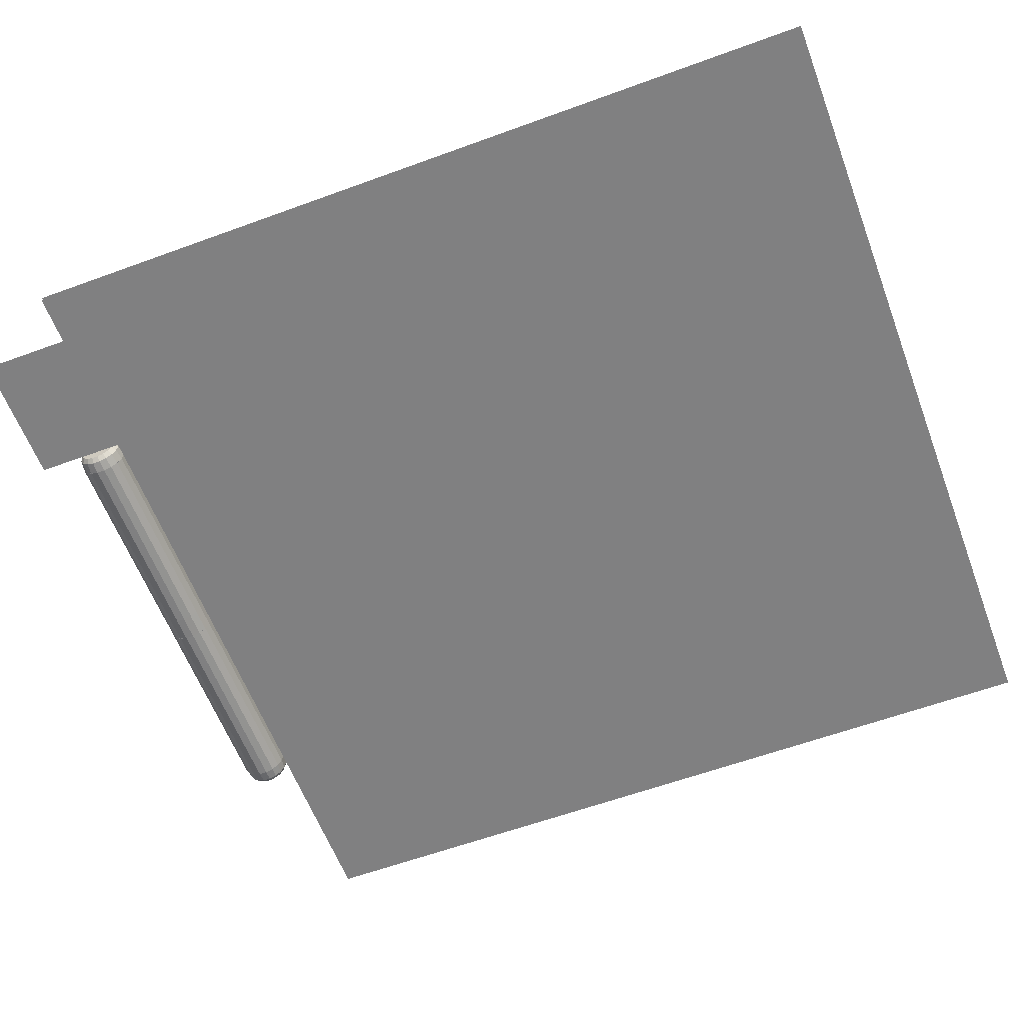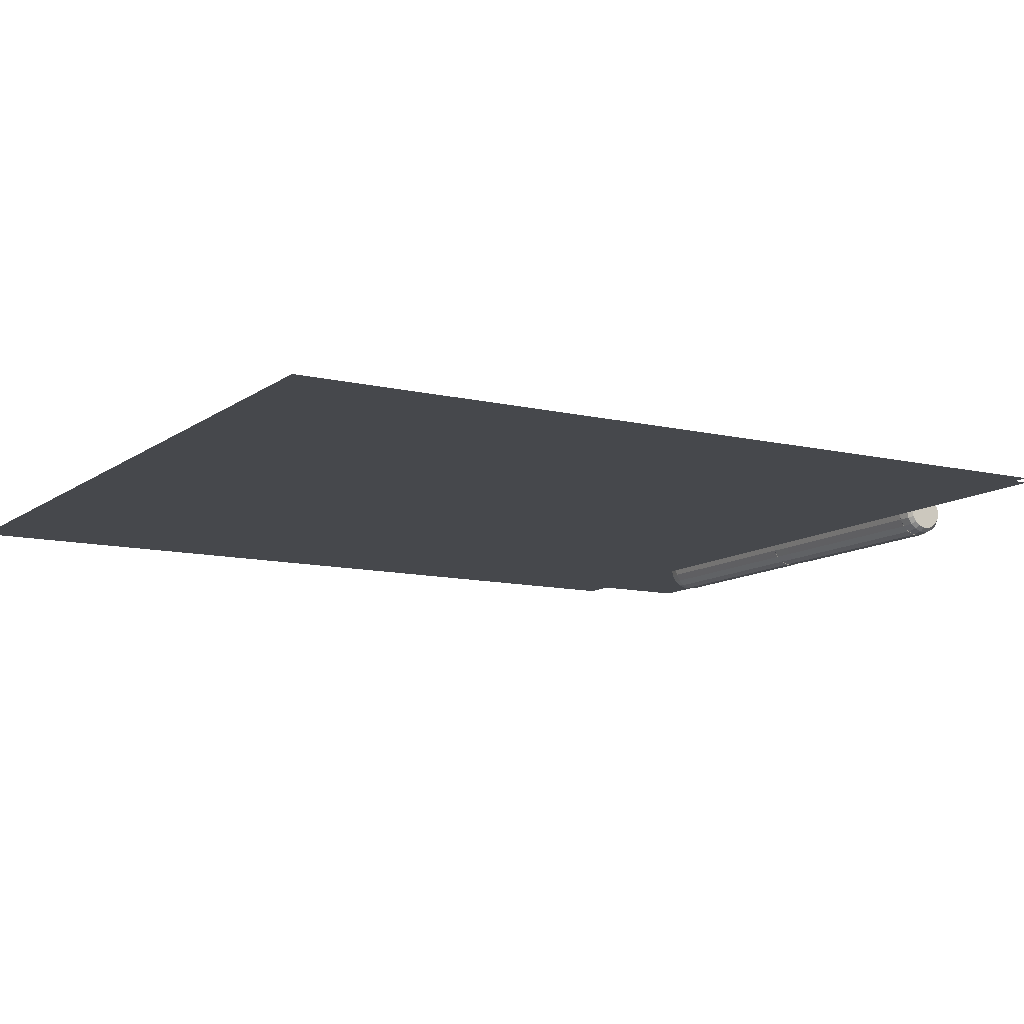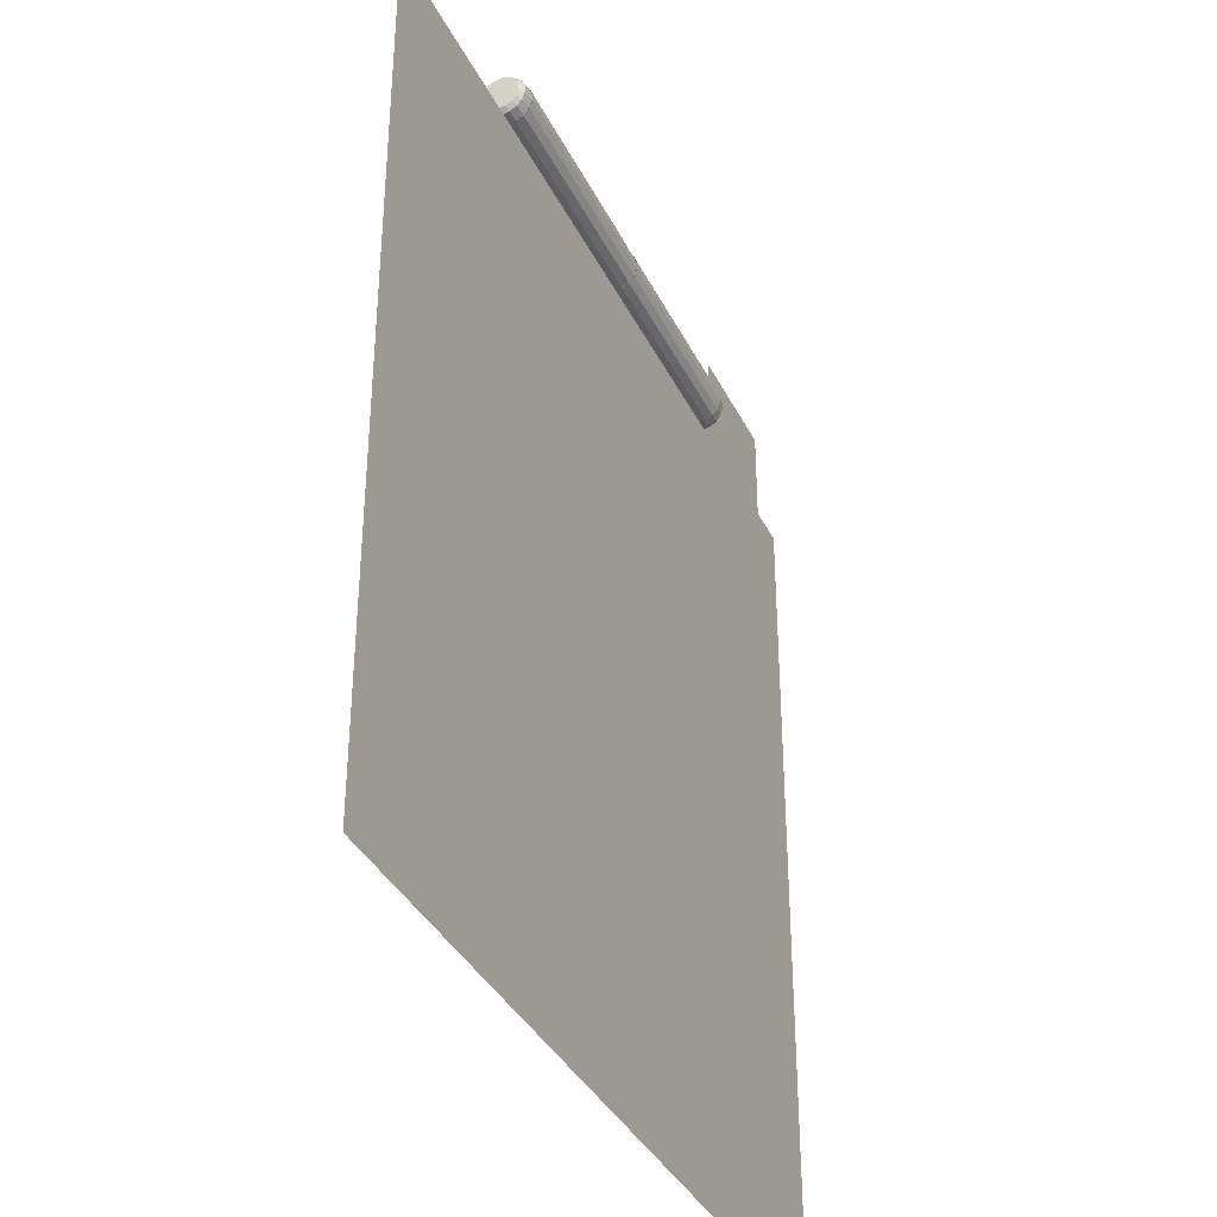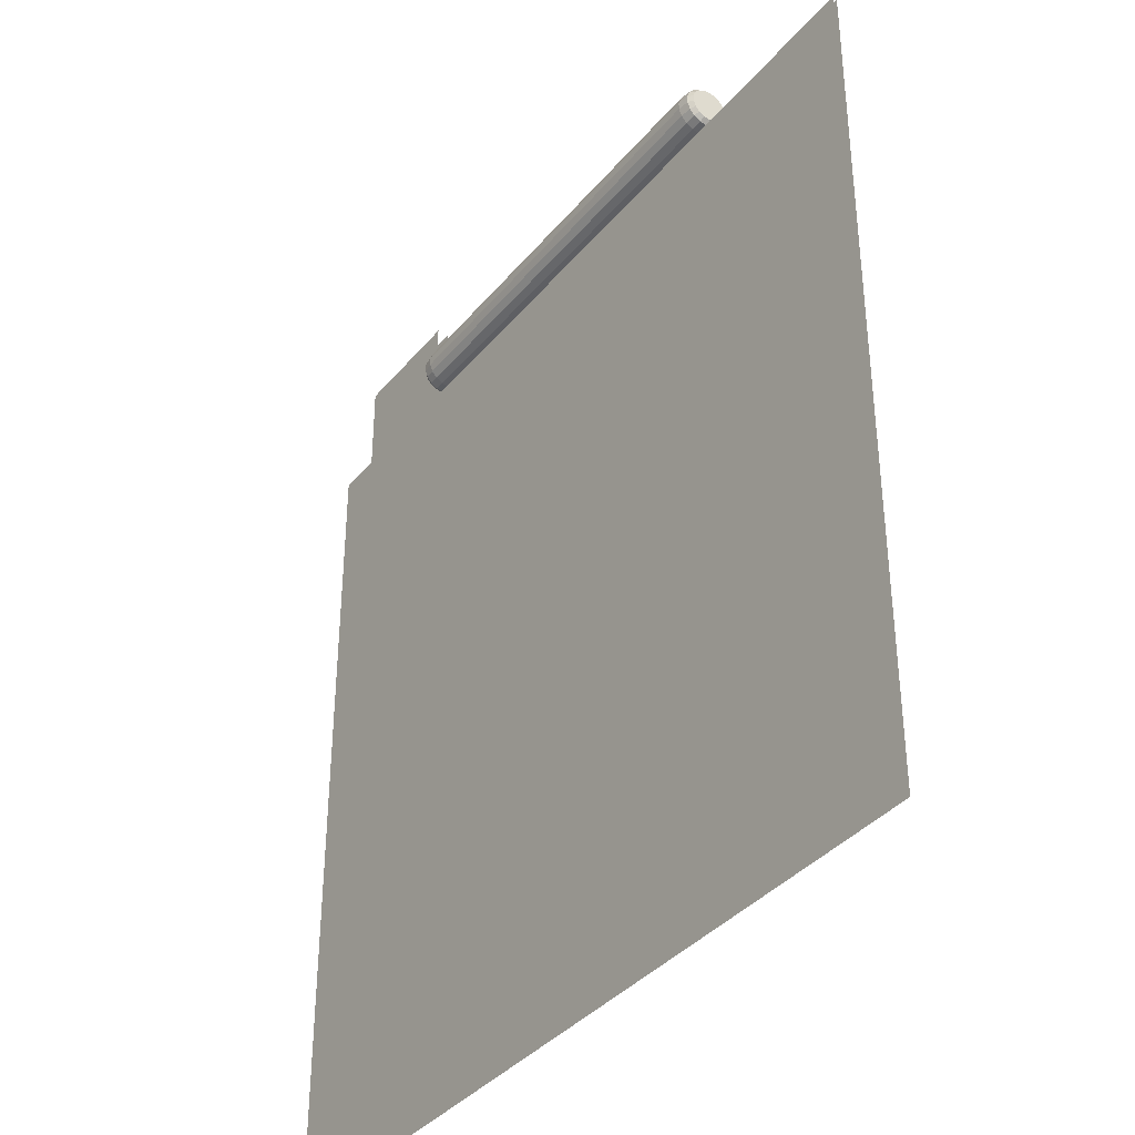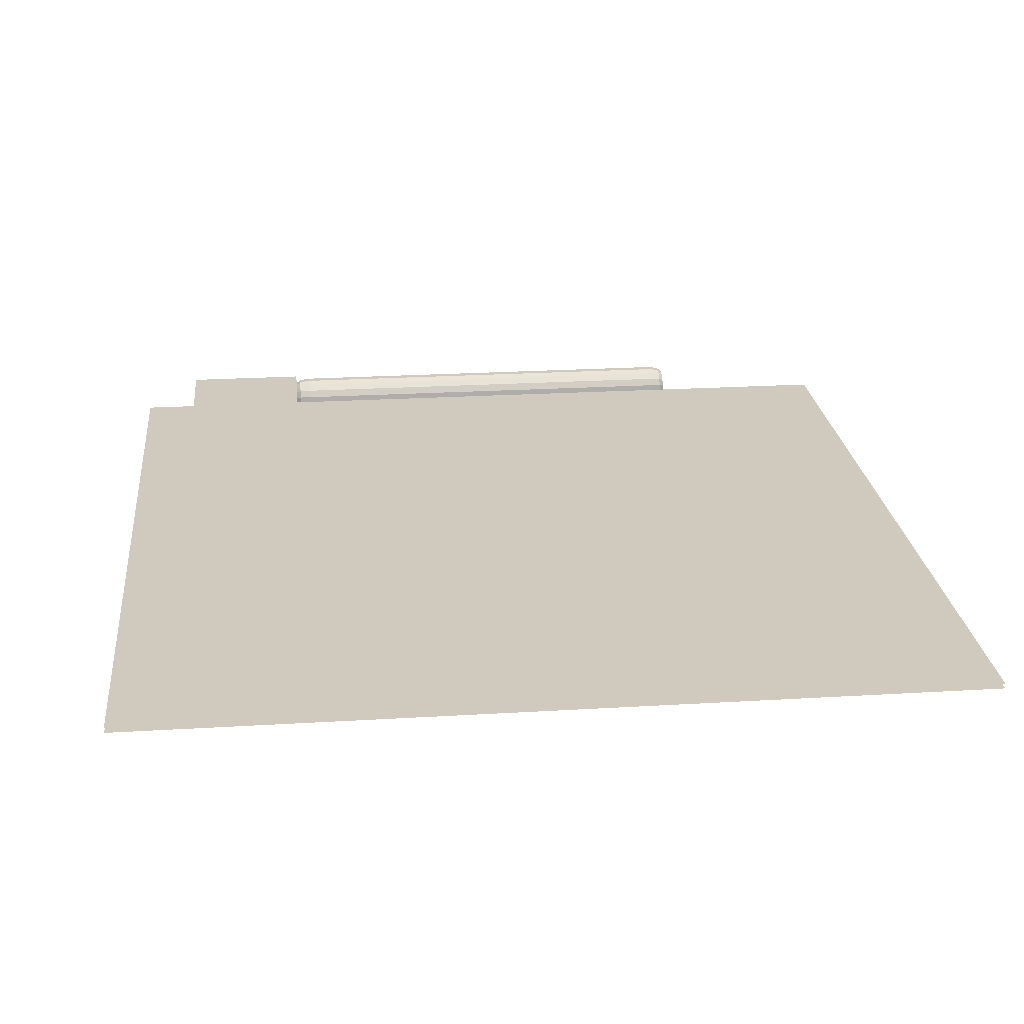
<metadata>
{"format":"obj","ext":"obj","renderer":"f3d","projection":"perspective","resolution":1024,"background":"white","views":[{"elev":-60.0,"azim":110.6,"up":"+Y"},{"elev":-11.1,"azim":-120.5,"up":"+Y"},{"elev":-36.6,"azim":-66.3,"up":"+Z"},{"elev":-37.3,"azim":-124.6,"up":"+Z"},{"elev":23.1,"azim":174.1,"up":"+Y"}]}
</metadata>
<code>
o base_Cylinder.005
v 0.9342 -0 0
v -0.9342 0 0
v 0.9342 -0 0.2052
v -0.9342 0 0.2052
v 0.9342 -0.0351 0.199
v -0.9342 -0.0351 0.199
v 0.9342 -0.06596 0.1812
v -0.9342 -0.06596 0.1812
v 0.9342 -0.08887 0.1539
v -0.9342 -0.08887 0.1539
v 0.9342 -0.1011 0.1204
v -0.9342 -0.1011 0.1204
v 0.9342 -0.1011 0.0848
v -0.9342 -0.1011 0.0848
v 0.9342 -0.08887 0.05131
v -0.9342 -0.08887 0.05131
v 0.9342 -0.06596 0.02401
v -0.9342 -0.06596 0.02401
v 0.9342 -0.0351 0.006189
v -0.9342 -0.0351 0.006189
v 0.9253 -0 0
v 0.06251 -0 0
v 0.05202 -0 0
v -0.05202 -0 0
v -0.06251 -0 0
v -0.9253 0 0
v 0.9253 -0.0351 0.006189
v 0.06251 -0.0351 0.006189
v 0.05202 -0.0351 0.006189
v -0.05202 -0.0351 0.006189
v -0.06251 -0.0351 0.006189
v -0.9253 -0.0351 0.006189
v -0.9253 0 0.2052
v -0.06251 0 0.2052
v -0.05202 0 0.2052
v 0.05202 0 0.2052
v 0.06251 0 0.2052
v 0.9253 -0 0.2052
v -0.9253 -0.0351 0.199
v -0.06251 -0.0351 0.199
v -0.05202 -0.0351 0.199
v 0.05202 -0.0351 0.199
v 0.06251 -0.0351 0.199
v 0.9253 -0.0351 0.199
v -0.9253 -0.06596 0.1812
v -0.06251 -0.06596 0.1812
v -0.05202 -0.06596 0.1812
v 0.05202 -0.06596 0.1812
v 0.06251 -0.06596 0.1812
v 0.9253 -0.06596 0.1812
v -0.9253 -0.08887 0.1539
v -0.06251 -0.08887 0.1539
v -0.05202 -0.08887 0.1539
v 0.05202 -0.08887 0.1539
v 0.06251 -0.08887 0.1539
v 0.9253 -0.08887 0.1539
v -0.9253 -0.1011 0.1204
v -0.06251 -0.1011 0.1204
v -0.05202 -0.1011 0.1204
v 0.05202 -0.1011 0.1204
v 0.06251 -0.1011 0.1204
v 0.9253 -0.1011 0.1204
v -0.9253 -0.1011 0.0848
v -0.06251 -0.1011 0.0848
v -0.05202 -0.1011 0.0848
v 0.05202 -0.1011 0.0848
v 0.06251 -0.1011 0.0848
v 0.9253 -0.1011 0.0848
v -0.9253 -0.08887 0.05131
v -0.06251 -0.08887 0.05131
v -0.05202 -0.08887 0.05131
v 0.05202 -0.08887 0.05131
v 0.06251 -0.08887 0.05131
v 0.9253 -0.08887 0.05131
v -0.9253 -0.06596 0.02401
v -0.06251 -0.06596 0.02401
v -0.05202 -0.06596 0.02401
v 0.05202 -0.06596 0.02401
v 0.06251 -0.06596 0.02401
v 0.9253 -0.06596 0.02401
v -0.9342 0 0
v 0.9342 -0 0
v -0.9342 0 0.2052
v 0.9342 -0 0.2052
v -0.9342 0.0351 0.199
v 0.9342 0.0351 0.199
v -0.9342 0.06596 0.1812
v 0.9342 0.06596 0.1812
v -0.9342 0.08887 0.1539
v 0.9342 0.08887 0.1539
v -0.9342 0.1011 0.1204
v 0.9342 0.1011 0.1204
v -0.9342 0.1011 0.0848
v 0.9342 0.1011 0.0848
v -0.9342 0.08887 0.05131
v 0.9342 0.08887 0.05131
v -0.9342 0.06596 0.02401
v 0.9342 0.06596 0.02401
v -0.9342 0.0351 0.006189
v 0.9342 0.0351 0.006189
v -0.9253 0 0
v -0.06251 0 0
v -0.05202 0 0
v 0.05202 0 0
v 0.06251 0 0
v 0.9253 -0 0
v -0.9253 0.0351 0.006189
v -0.06251 0.0351 0.006189
v -0.05202 0.0351 0.006189
v 0.05202 0.0351 0.006189
v 0.06251 0.0351 0.006189
v 0.9253 0.0351 0.006189
v 0.9253 -0 0.2052
v 0.06251 -0 0.2052
v 0.05202 -0 0.2052
v -0.05202 -0 0.2052
v -0.06251 -0 0.2052
v -0.9253 0 0.2052
v 0.9253 0.0351 0.199
v 0.06251 0.0351 0.199
v 0.05202 0.0351 0.199
v -0.05202 0.0351 0.199
v -0.06251 0.0351 0.199
v -0.9253 0.0351 0.199
v 0.9253 0.06596 0.1812
v 0.06251 0.06596 0.1812
v 0.05202 0.06596 0.1812
v -0.05202 0.06596 0.1812
v -0.06251 0.06596 0.1812
v -0.9253 0.06596 0.1812
v 0.9253 0.08887 0.1539
v 0.06251 0.08887 0.1539
v 0.05202 0.08887 0.1539
v -0.05202 0.08887 0.1539
v -0.06251 0.08887 0.1539
v -0.9253 0.08887 0.1539
v 0.9253 0.1011 0.1204
v 0.06251 0.1011 0.1204
v 0.05202 0.1011 0.1204
v -0.05202 0.1011 0.1204
v -0.06251 0.1011 0.1204
v -0.9253 0.1011 0.1204
v 0.9253 0.1011 0.0848
v 0.06251 0.1011 0.0848
v 0.05202 0.1011 0.0848
v -0.05202 0.1011 0.0848
v -0.06251 0.1011 0.0848
v -0.9253 0.1011 0.0848
v 0.9253 0.08887 0.05131
v 0.06251 0.08887 0.05131
v 0.05202 0.08887 0.05131
v -0.05202 0.08887 0.05131
v -0.06251 0.08887 0.05131
v -0.9253 0.08887 0.05131
v 0.9253 0.06596 0.02401
v 0.06251 0.06596 0.02401
v 0.05202 0.06596 0.02401
v -0.05202 0.06596 0.02401
v -0.06251 0.06596 0.02401
v -0.9253 0.06596 0.02401
f 32 20 2 26
f 33 4 6 39
f 39 6 8 45
f 45 8 10 51
f 51 10 12 57
f 57 12 14 63
f 63 14 16 69
f 69 16 18 75
f 75 18 20 32
f 17 80 27 19
f 80 79 28 27
f 79 78 29 28
f 77 76 31 30
f 76 75 32 31
f 15 74 80 17
f 74 73 79 80
f 73 72 78 79
f 71 70 76 77
f 70 69 75 76
f 13 68 74 15
f 68 67 73 74
f 67 66 72 73
f 65 64 70 71
f 64 63 69 70
f 11 62 68 13
f 62 61 67 68
f 61 60 66 67
f 59 58 64 65
f 58 57 63 64
f 9 56 62 11
f 56 55 61 62
f 55 54 60 61
f 53 52 58 59
f 52 51 57 58
f 7 50 56 9
f 50 49 55 56
f 49 48 54 55
f 47 46 52 53
f 46 45 51 52
f 5 44 50 7
f 44 43 49 50
f 43 42 48 49
f 41 40 46 47
f 40 39 45 46
f 3 38 44 5
f 38 37 43 44
f 37 36 42 43
f 35 34 40 41
f 34 33 39 40
f 19 27 21 1
f 27 28 22 21
f 28 29 23 22
f 30 31 25 24
f 31 32 26 25
f 112 100 82 106
f 113 84 86 119
f 119 86 88 125
f 125 88 90 131
f 131 90 92 137
f 137 92 94 143
f 143 94 96 149
f 149 96 98 155
f 155 98 100 112
f 97 160 107 99
f 160 159 108 107
f 159 158 109 108
f 157 156 111 110
f 156 155 112 111
f 95 154 160 97
f 154 153 159 160
f 153 152 158 159
f 151 150 156 157
f 150 149 155 156
f 93 148 154 95
f 148 147 153 154
f 147 146 152 153
f 145 144 150 151
f 144 143 149 150
f 91 142 148 93
f 142 141 147 148
f 141 140 146 147
f 139 138 144 145
f 138 137 143 144
f 89 136 142 91
f 136 135 141 142
f 135 134 140 141
f 133 132 138 139
f 132 131 137 138
f 87 130 136 89
f 130 129 135 136
f 129 128 134 135
f 127 126 132 133
f 126 125 131 132
f 85 124 130 87
f 124 123 129 130
f 123 122 128 129
f 121 120 126 127
f 120 119 125 126
f 83 118 124 85
f 118 117 123 124
f 117 116 122 123
f 115 114 120 121
f 114 113 119 120
f 99 107 101 81
f 107 108 102 101
f 108 109 103 102
f 110 111 105 104
f 111 112 106 105
o Cylinder.004_Cylinder.006
v 1.002 0.0004 0.02292
v 0.9342 -0 0
v 0.9821 0.000117 0.006713
v -1.002 0.0004 0.02292
v -0.9342 0 0
v -0.9821 0.000117 0.006713
v 1.002 0.003182 0.1823
v 0.9342 0.003582 0.2052
v 0.9821 0.003465 0.1985
v -1.002 0.003182 0.1823
v -0.9342 0.003582 0.2052
v -0.9821 0.003465 0.1985
v 1.002 -0.02415 0.178
v 0.9342 -0.03162 0.1996
v 0.9821 -0.02943 0.1933
v -1.002 -0.02415 0.178
v -0.9342 -0.03162 0.1996
v -0.9821 -0.02943 0.1933
v 1.002 -0.04836 0.1645
v 0.9342 -0.06279 0.1824
v 0.9821 -0.05856 0.1771
v -1.002 -0.04836 0.1645
v -0.9342 -0.06279 0.1824
v -0.9821 -0.05856 0.1771
v 1.002 -0.06652 0.1436
v 0.9342 -0.08617 0.1555
v 0.9821 -0.08041 0.152
v -1.002 -0.06652 0.1436
v -0.9342 -0.08617 0.1555
v -0.9821 -0.08041 0.152
v 1.002 -0.07644 0.1178
v 0.9342 -0.09894 0.1222
v 0.9821 -0.09235 0.1209
v -1.002 -0.07644 0.1178
v -0.9342 -0.09894 0.1222
v -0.9821 -0.09235 0.1209
v 1.002 -0.07692 0.09014
v 0.9342 -0.09956 0.08655
v 0.9821 -0.09293 0.0876
v -1.002 -0.07692 0.09014
v -0.9342 -0.09956 0.08655
v -0.9821 -0.09293 0.0876
v 1.002 -0.06791 0.06396
v 0.9342 -0.08796 0.05285
v 0.9821 -0.08209 0.05611
v -1.002 -0.06791 0.06396
v -0.9342 -0.08796 0.05285
v -0.9821 -0.08209 0.05611
v 1.002 -0.05049 0.04246
v 0.9342 -0.06553 0.02516
v 0.9821 -0.06113 0.03022
v -1.002 -0.05049 0.04246
v -0.9342 -0.06553 0.02516
v -0.9821 -0.06113 0.03022
v 1.002 -0.02677 0.0282
v 0.9342 -0.03498 0.0068
v 0.9821 -0.03258 0.01307
v -1.002 -0.02677 0.0282
v -0.9342 -0.03498 0.0068
v -0.9821 -0.03258 0.01307
v 0.06251 -0 0
v 0.05202 -0 0
v -0.05202 -0 0
v -0.06251 -0 0
v 0.05202 -0.03498 0.0068
v -0.05202 -0.03498 0.0068
v -0.06251 0.003582 0.2052
v -0.05202 0.003582 0.2052
v 0.05202 0.003582 0.2052
v 0.06251 0.003582 0.2052
v -0.05202 -0.03162 0.1996
v 0.05202 -0.03162 0.1996
v -0.05202 -0.06279 0.1824
v 0.05202 -0.06279 0.1824
v -0.05202 -0.08617 0.1555
v 0.05202 -0.08617 0.1555
v -0.05202 -0.09894 0.1222
v 0.05202 -0.09894 0.1222
v -0.05202 -0.09956 0.08655
v 0.05202 -0.09956 0.08655
v -0.05202 -0.08796 0.05285
v 0.05202 -0.08796 0.05285
v -0.05202 -0.06553 0.02516
v 0.05202 -0.06553 0.02516
v -1.002 -0 0.02292
v -0.9342 -0 0
v -0.9821 -0 0.006714
v 1.002 0 0.02292
v 0.9342 0 0
v 0.9821 0 0.006714
v -1.002 -0 0.1823
v -0.9342 -0 0.2052
v -0.9821 -0 0.1985
v 1.002 0 0.1823
v 0.9342 0 0.2052
v 0.9821 0 0.1985
v -1.002 0.02726 0.1775
v -0.9342 0.0351 0.199
v -0.9821 0.0328 0.1927
v 1.002 0.02726 0.1775
v 0.9342 0.0351 0.199
v 0.9821 0.0328 0.1927
v -1.002 0.05123 0.1637
v -0.9342 0.06596 0.1812
v -0.9821 0.06164 0.1761
v 1.002 0.05123 0.1637
v 0.9342 0.06596 0.1812
v 0.9821 0.06164 0.1761
v -1.002 0.06902 0.1425
v -0.9342 0.08887 0.1539
v -0.9821 0.08305 0.1506
v 1.002 0.06902 0.1425
v 0.9342 0.08887 0.1539
v 0.9821 0.08305 0.1506
v -1.002 0.07848 0.1165
v -0.9342 0.1011 0.1204
v -0.9821 0.09445 0.1193
v 1.002 0.07848 0.1165
v 0.9342 0.1011 0.1204
v 0.9821 0.09445 0.1193
v -1.002 0.07848 0.08878
v -0.9342 0.1011 0.0848
v -0.9821 0.09445 0.08596
v 1.002 0.07848 0.08878
v 0.9342 0.1011 0.0848
v 0.9821 0.09445 0.08596
v -1.002 0.06902 0.06277
v -0.9342 0.08887 0.05131
v -0.9821 0.08305 0.05467
v 1.002 0.06902 0.06277
v 0.9342 0.08887 0.05131
v 0.9821 0.08305 0.05467
v -1.002 0.05123 0.04157
v -0.9342 0.06596 0.02401
v -0.9821 0.06164 0.02915
v 1.002 0.05123 0.04157
v 0.9342 0.06596 0.02401
v 0.9821 0.06164 0.02915
v -1.002 0.02726 0.02773
v -0.9342 0.0351 0.006189
v -0.9821 0.0328 0.0125
v 1.002 0.02726 0.02773
v 0.9342 0.0351 0.006189
v 0.9821 0.0328 0.0125
v -0.06251 -0 0
v -0.05202 0 0
v 0.05202 0 0
v 0.06251 0 0
v -0.05202 0.0351 0.006189
v 0.05202 0.0351 0.006189
v 0.06251 -0 0.2052
v 0.05202 -0 0.2052
v -0.05202 -0 0.2052
v -0.06251 -0 0.2052
v 0.05202 0.0351 0.199
v -0.05202 0.0351 0.199
v 0.05202 0.06596 0.1812
v -0.05202 0.06596 0.1812
v 0.05202 0.08887 0.1539
v -0.05202 0.08887 0.1539
v 0.05202 0.1011 0.1204
v -0.05202 0.1011 0.1204
v 0.05202 0.1011 0.0848
v -0.05202 0.1011 0.0848
v 0.05202 0.08887 0.05131
v -0.05202 0.08887 0.05131
v 0.05202 0.06596 0.02401
v -0.05202 0.06596 0.02401
f 218 176 170 164
f 168 174 175 169
f 169 175 173 167
f 177 171 172 178
f 178 172 170 176
f 174 180 181 175
f 175 181 179 173
f 183 177 178 184
f 184 178 176 182
f 180 186 187 181
f 181 187 185 179
f 189 183 184 190
f 190 184 182 188
f 186 192 193 187
f 187 193 191 185
f 195 189 190 196
f 196 190 188 194
f 192 198 199 193
f 193 199 197 191
f 201 195 196 202
f 202 196 194 200
f 198 204 205 199
f 199 205 203 197
f 207 201 202 208
f 208 202 200 206
f 204 210 211 205
f 205 211 209 203
f 213 207 208 214
f 214 208 206 212
f 210 216 217 211
f 211 217 215 209
f 219 213 214 220
f 220 214 212 218
f 216 162 163 217
f 217 163 161 215
f 165 219 220 166
f 166 220 218 164
f 244 243 226 225
f 242 241 243 244
f 240 239 241 242
f 238 237 239 240
f 236 235 237 238
f 234 233 235 236
f 232 231 233 234
f 229 228 231 232
f 225 226 223 222
f 173 215 161 167
f 179 209 215 173
f 185 203 209 179
f 191 197 203 185
f 212 182 176 218
f 206 188 182 212
f 206 200 194 188
f 165 166 172 171
f 166 164 170 172
f 162 165 171 168
f 163 162 168 169
f 161 163 169 167
f 302 260 254 248
f 252 258 259 253
f 253 259 257 251
f 261 255 256 262
f 262 256 254 260
f 258 264 265 259
f 259 265 263 257
f 267 261 262 268
f 268 262 260 266
f 264 270 271 265
f 265 271 269 263
f 273 267 268 274
f 274 268 266 272
f 270 276 277 271
f 271 277 275 269
f 279 273 274 280
f 280 274 272 278
f 276 282 283 277
f 277 283 281 275
f 285 279 280 286
f 286 280 278 284
f 282 288 289 283
f 283 289 287 281
f 291 285 286 292
f 292 286 284 290
f 288 294 295 289
f 289 295 293 287
f 297 291 292 298
f 298 292 290 296
f 294 300 301 295
f 295 301 299 293
f 303 297 298 304
f 304 298 296 302
f 300 246 247 301
f 301 247 245 299
f 249 303 304 250
f 250 304 302 248
f 328 327 310 309
f 326 325 327 328
f 324 323 325 326
f 322 321 323 324
f 320 319 321 322
f 318 317 319 320
f 316 315 317 318
f 313 312 315 316
f 309 310 307 306
f 257 299 245 251
f 263 293 299 257
f 269 287 293 263
f 275 281 287 269
f 296 266 260 302
f 290 272 266 296
f 290 284 278 272
f 249 250 256 255
f 250 248 254 256
f 246 249 255 252
f 247 246 252 253
f 245 247 253 251
l 221 224
l 230 227
l 305 308
l 314 311
o 1BACK_Plane.001_0FRONT_Plane.004
v -1.788 -0.009999 0
v -1.788 -0.01 -3.575
v 1.788 -0.01 -0
v 1.788 -0.01 -3.575
f 329 330 332 331
o 1FRONT_Plane.000_0FRONT_Plane.001
v -1.788 0.01 0
v -1.788 0.01 -3.575
v 1.788 0.01 0
v 1.788 0.01 -3.575
f 333 335 336 334
o 0BASE_ICON_Cylinder.001
v 1.002 0.0252 -0.1738
v 1.002 0.0252 0.3792
v 1.555 0.0252 0.3792
v 1.555 0.0252 -0.1738
f 337 338 339 340
o 0BASE_ICON_Cylinder.002_0BASE_ICON_Cylinder.003
v 1.555 -0.0252 -0.1738
v 1.555 -0.0252 0.3792
v 1.002 -0.0252 0.3792
v 1.002 -0.0252 -0.1738
f 341 342 343 344

</code>
